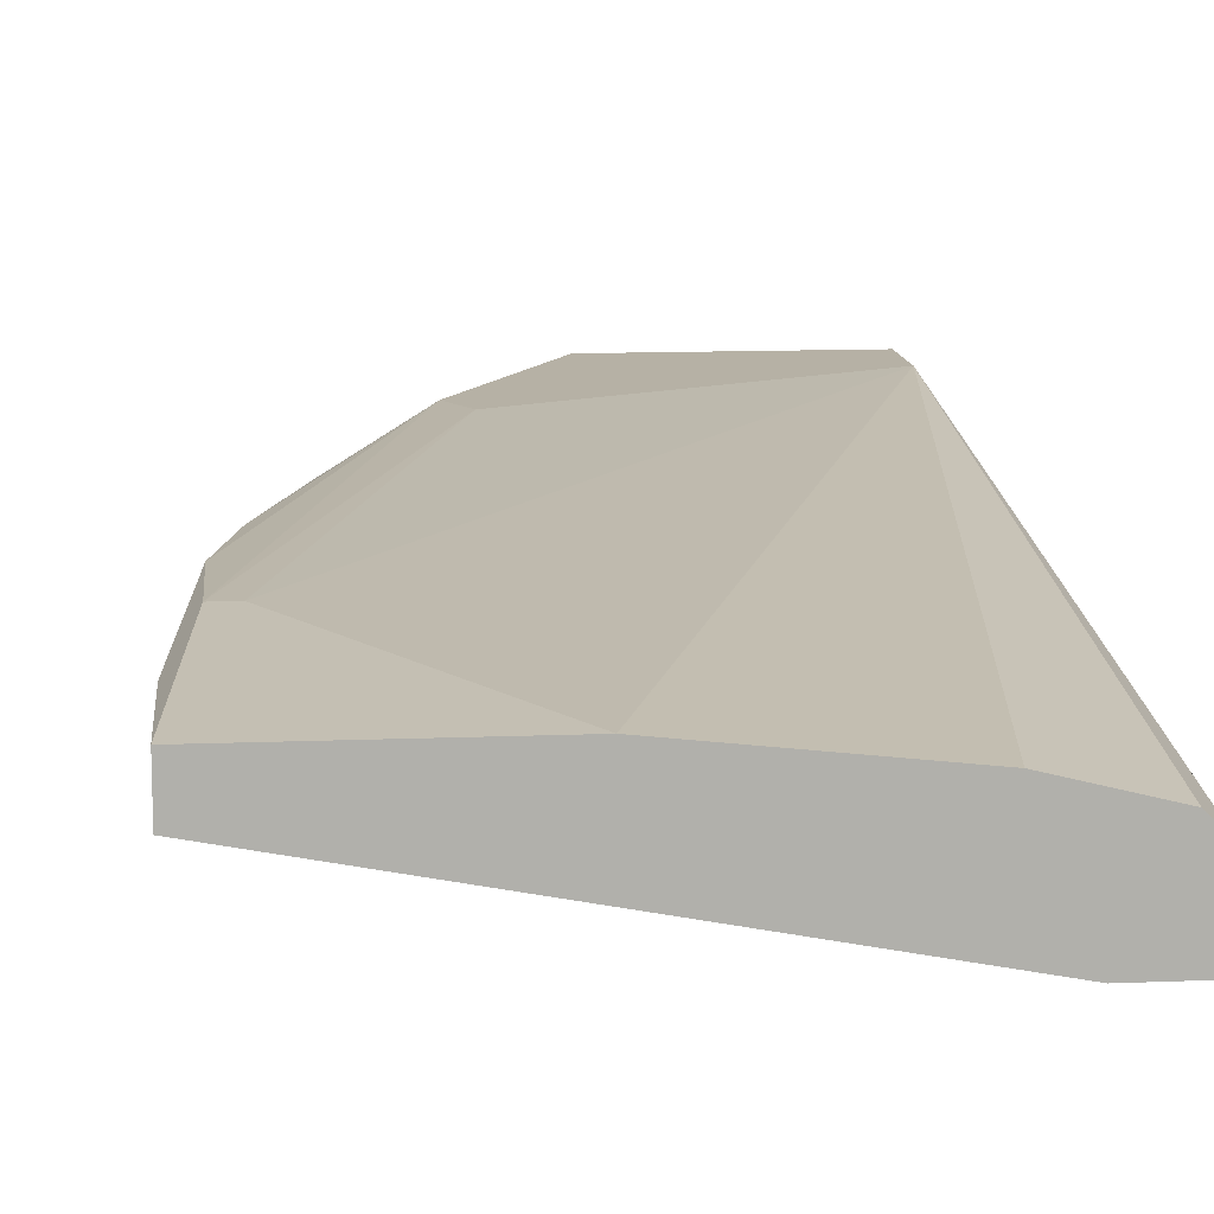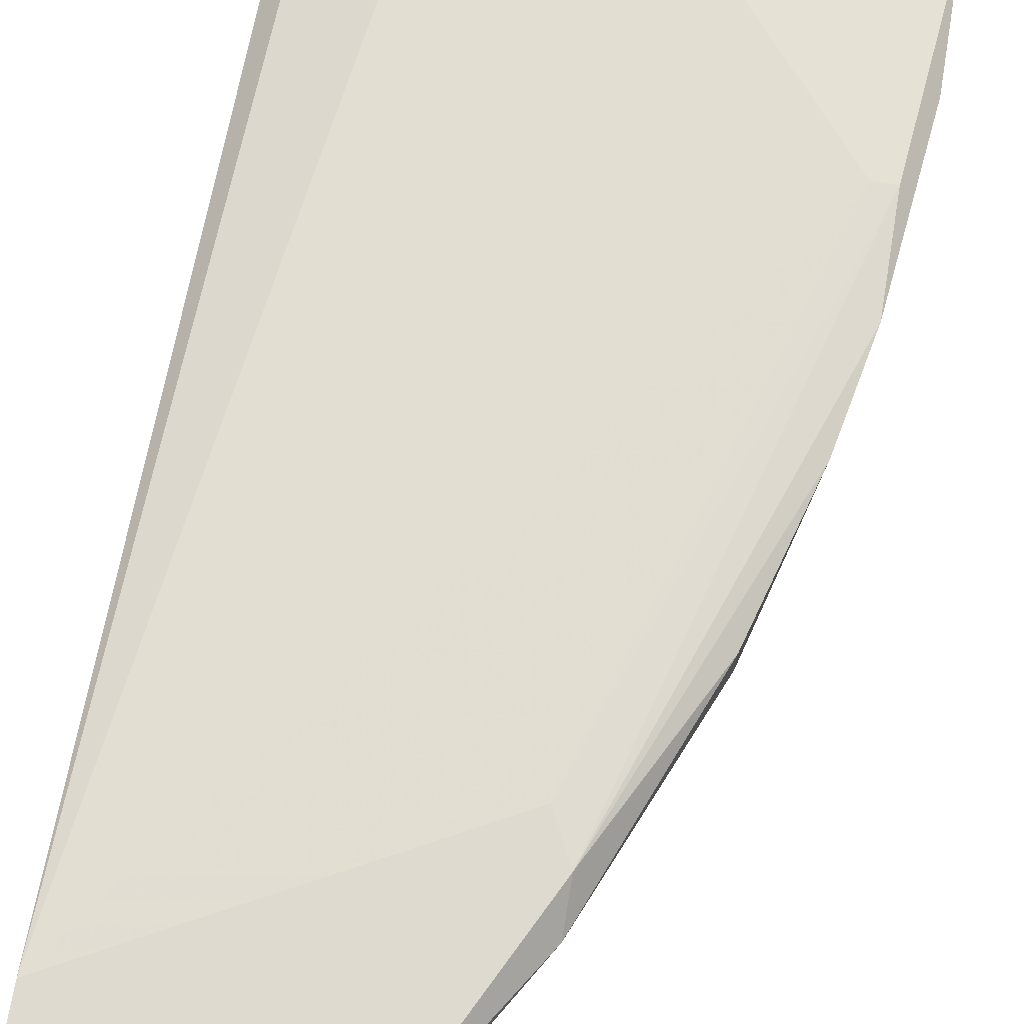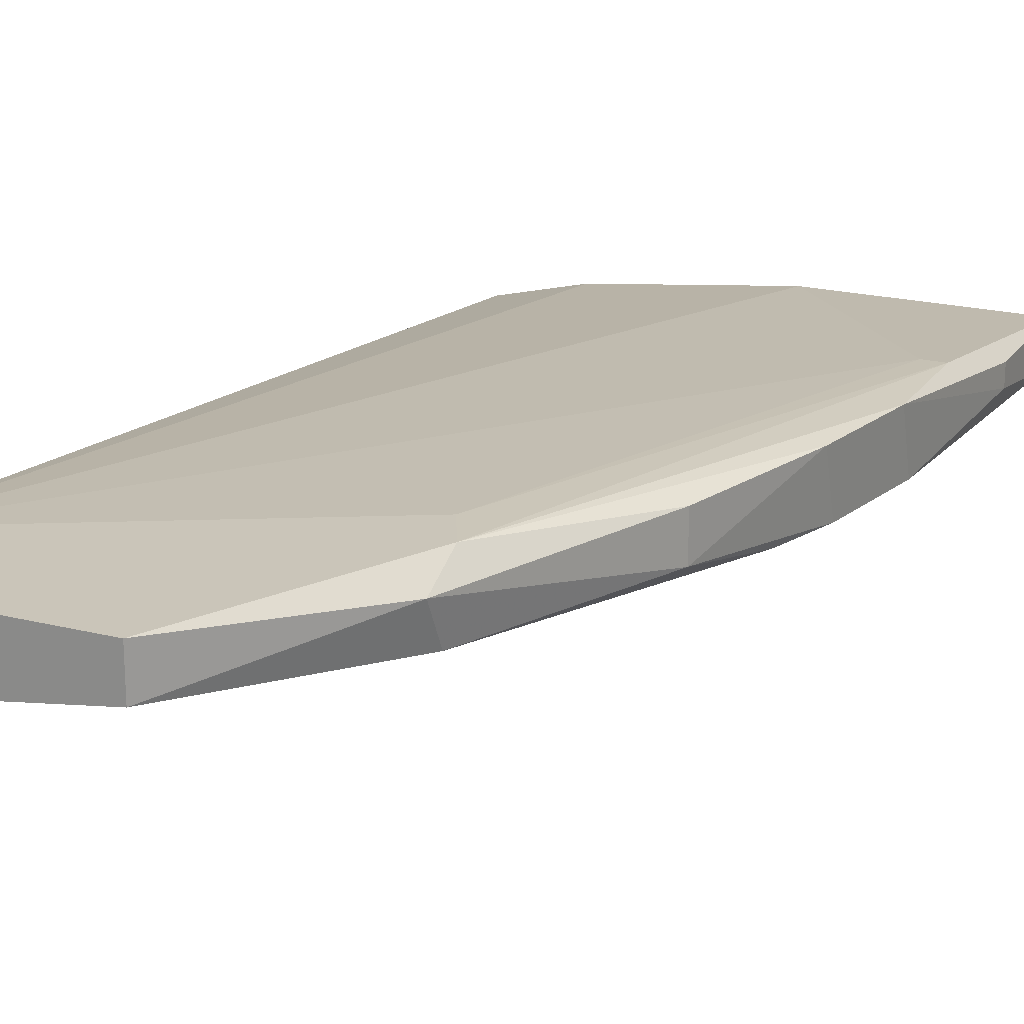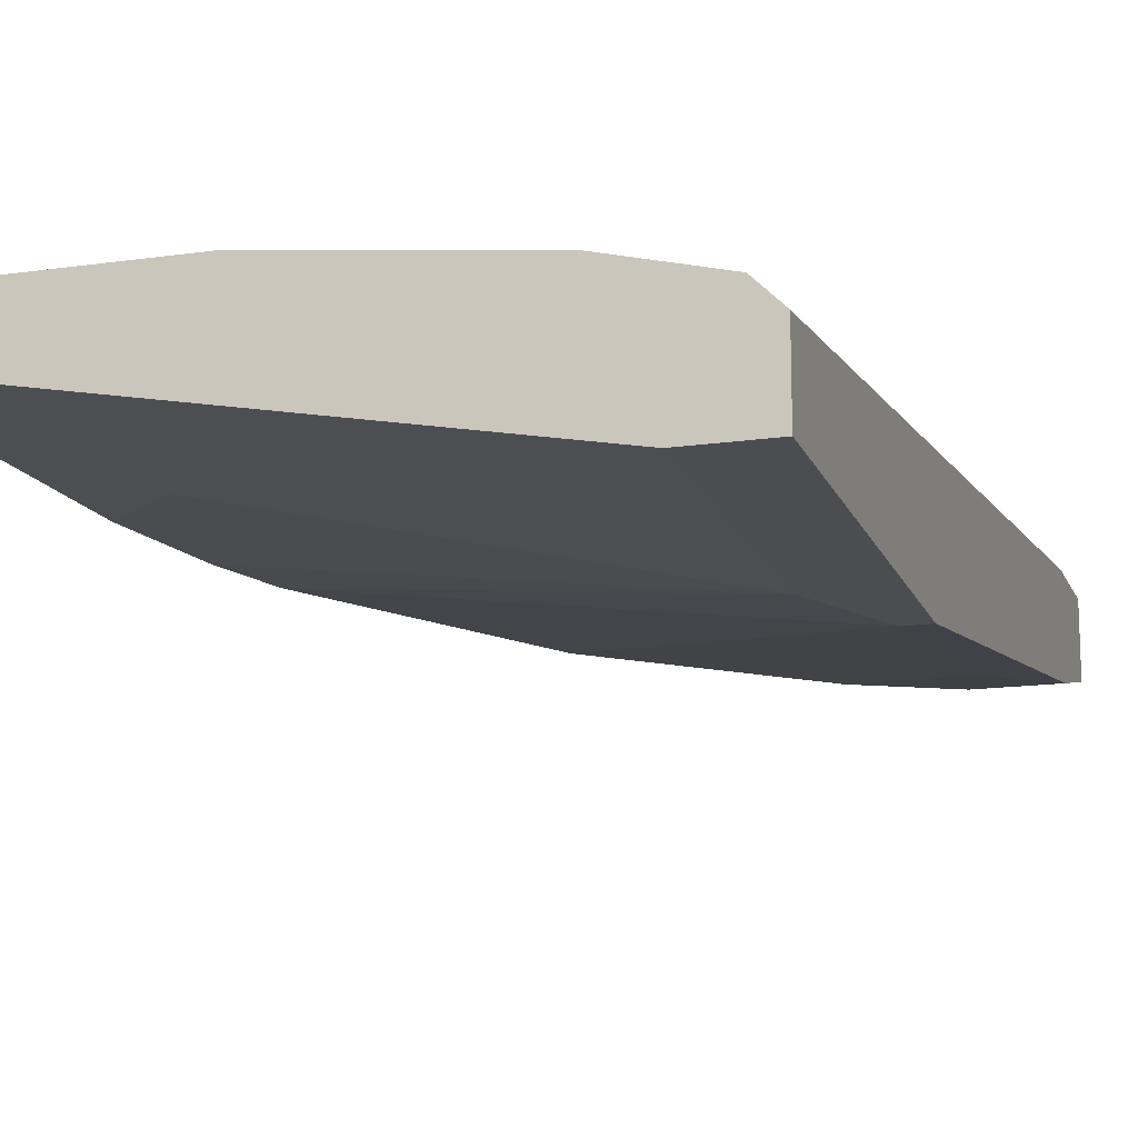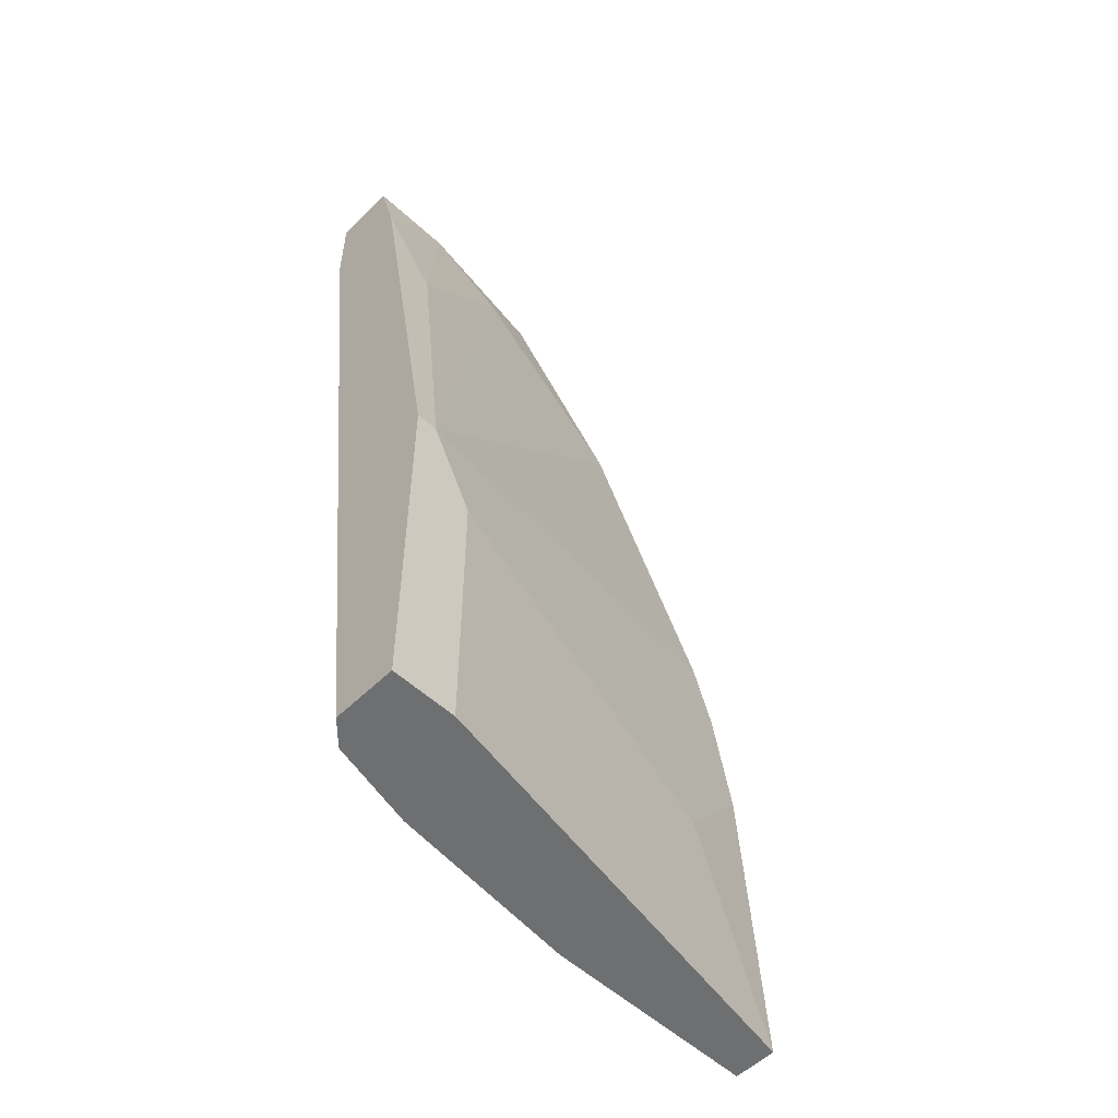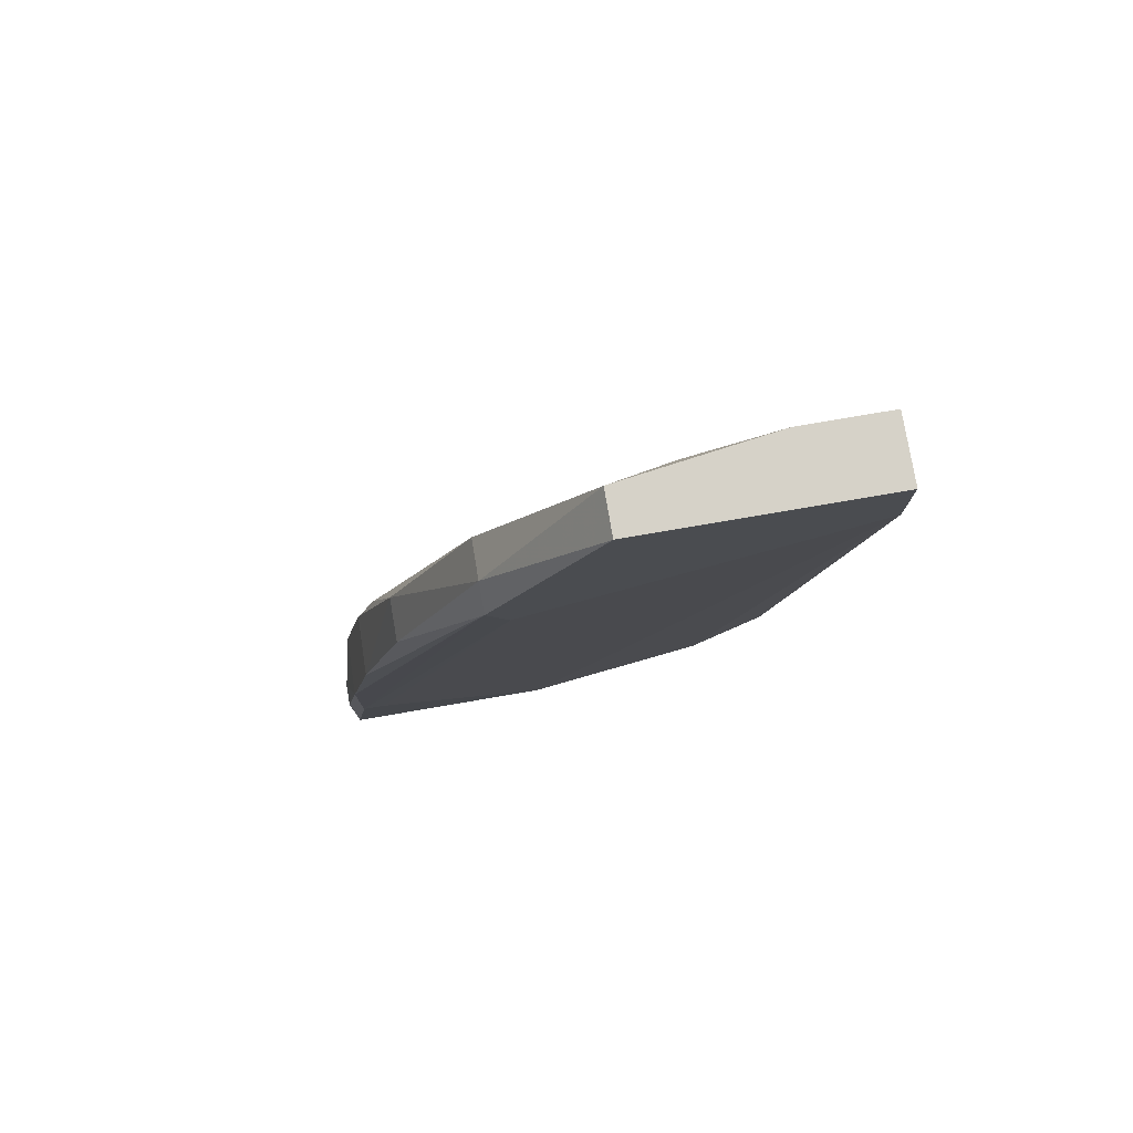
<metadata>
{"format":"obj","ext":"obj","renderer":"f3d","projection":"perspective","resolution":1024,"background":"white","views":[{"elev":12.0,"azim":174.4,"up":"+Y"},{"elev":70.9,"azim":9.6,"up":"+Y"},{"elev":20.7,"azim":24.6,"up":"+Y"},{"elev":-15.8,"azim":-163.2,"up":"+Y"},{"elev":-54.6,"azim":-44.1,"up":"+Z"},{"elev":78.1,"azim":170.3,"up":"+Z"}]}
</metadata>
<code>
v 0.07412 -0.01029 0.00109
v 0.07412 -0.01573 0.02424
v 0.09454 -0.004842 0.04874
v 0.09454 -0.008927 0.0501
v 0.09454 -0.006203 0.05146
v 0.1027 -0.01029 0.02696
v 0.1027 -0.006203 0.02833
v 0.1027 -0.006203 0.01472
v 0.1054 -0.01029 0.00109
v 0.1054 -0.008927 0.009265
v 0.1054 -0.007565 0.009265
v 0.1054 -0.007565 0.00109
v 0.07277 -0.01165 0.00109
v 0.07277 -0.01029 0.0569
v 0.07277 -0.01573 0.02424
v 0.07277 -0.01573 0.00109
v 0.07277 -0.004842 0.0569
v 0.07277 -0.004842 0.06236
v 0.07277 -0.008927 0.06236
v 0.09318 -0.004842 0.04601
v 0.1014 -0.01029 0.03105
v 0.07685 -0.01573 0.00109
v 0.07685 -0.01573 0.01879
v 0.07549 -0.01165 0.04874
v 0.08366 -0.008927 0.05963
v 0.1041 -0.01029 0.02016
v 0.1041 -0.006203 0.02152
v 0.1041 -0.006203 0.01472
v 0.07821 -0.008927 0.06236
v 0.09863 -0.01165 0.01336
v 0.09182 -0.007565 0.00109
v 0.07957 -0.008927 0.00109
v 0.09999 -0.008927 0.03784
v 0.09999 -0.006203 0.03784
v 0.08774 -0.004842 0.06236
v 0.08774 -0.007565 0.06236
f 6 26 27
f 16 14 17
f 11 10 9
f 16 32 9
f 17 32 1
f 32 16 1
f 32 17 31
f 9 32 31
f 17 35 3
f 16 23 2
f 17 14 18
f 35 17 18
f 29 35 18
f 11 9 12
f 28 11 12
f 9 31 12
f 31 28 12
f 23 16 22
f 16 9 22
f 35 29 36
f 16 17 13
f 1 16 13
f 17 1 13
f 23 6 21
f 4 2 21
f 2 23 21
f 6 23 30
f 23 22 30
f 22 9 30
f 3 35 5
f 36 4 5
f 35 36 5
f 2 4 25
f 4 36 25
f 36 29 25
f 14 16 15
f 2 14 15
f 16 2 15
f 6 7 33
f 21 6 33
f 4 21 33
f 5 4 33
f 14 29 19
f 18 14 19
f 29 18 19
f 17 3 20
f 3 28 20
f 9 10 26
f 6 30 26
f 30 9 26
f 14 2 24
f 29 14 24
f 2 25 24
f 25 29 24
f 31 17 8
f 28 31 8
f 17 20 8
f 20 28 8
f 7 3 34
f 3 5 34
f 33 7 34
f 5 33 34
f 10 11 27
f 11 28 27
f 28 3 27
f 7 6 27
f 3 7 27
f 26 10 27

</code>
